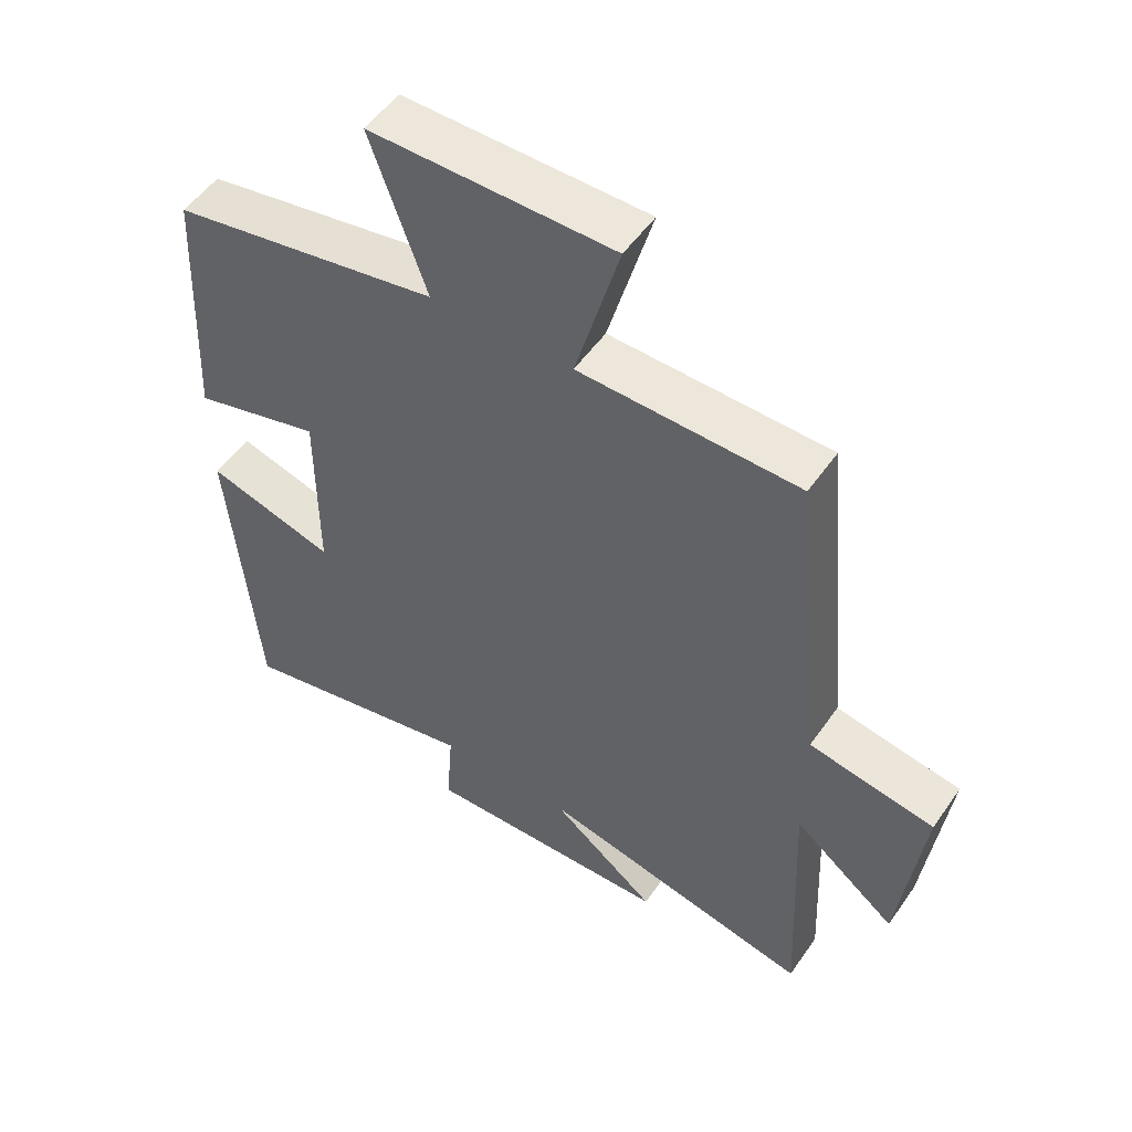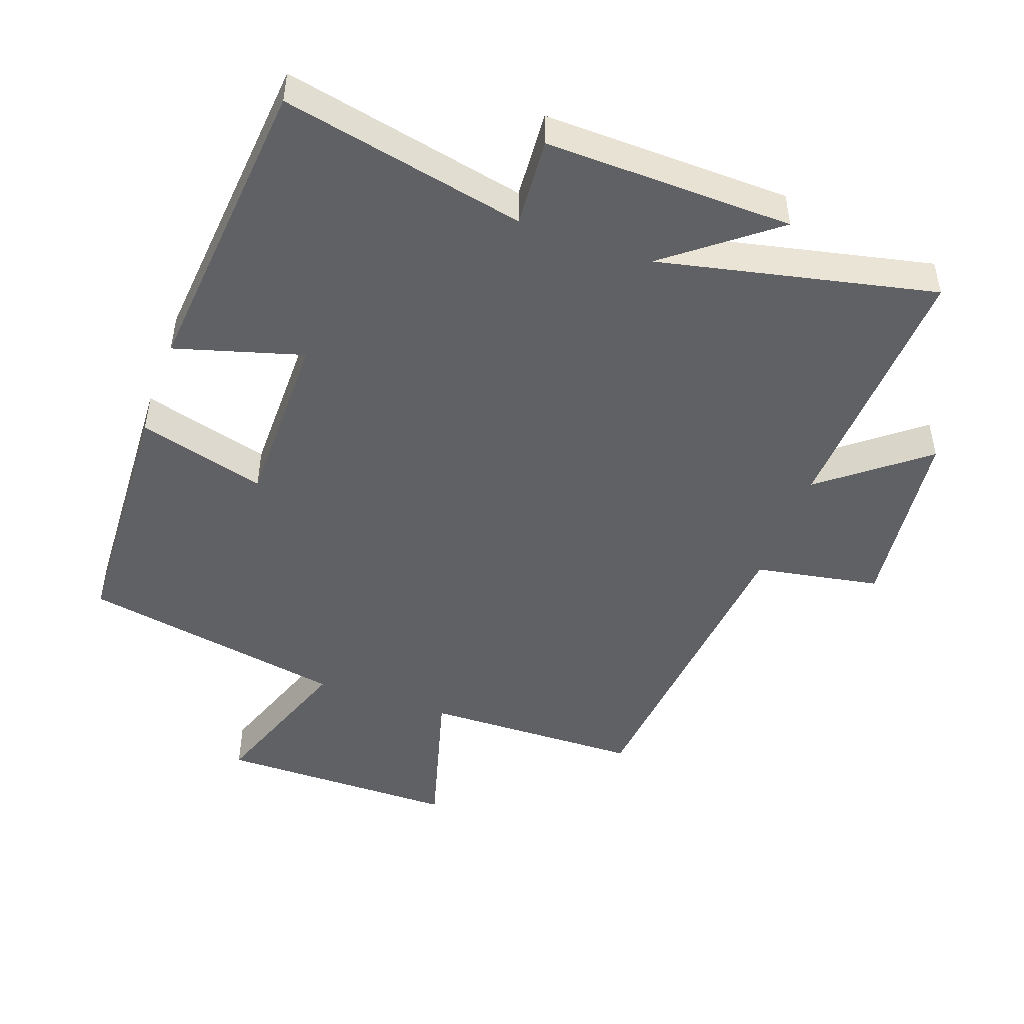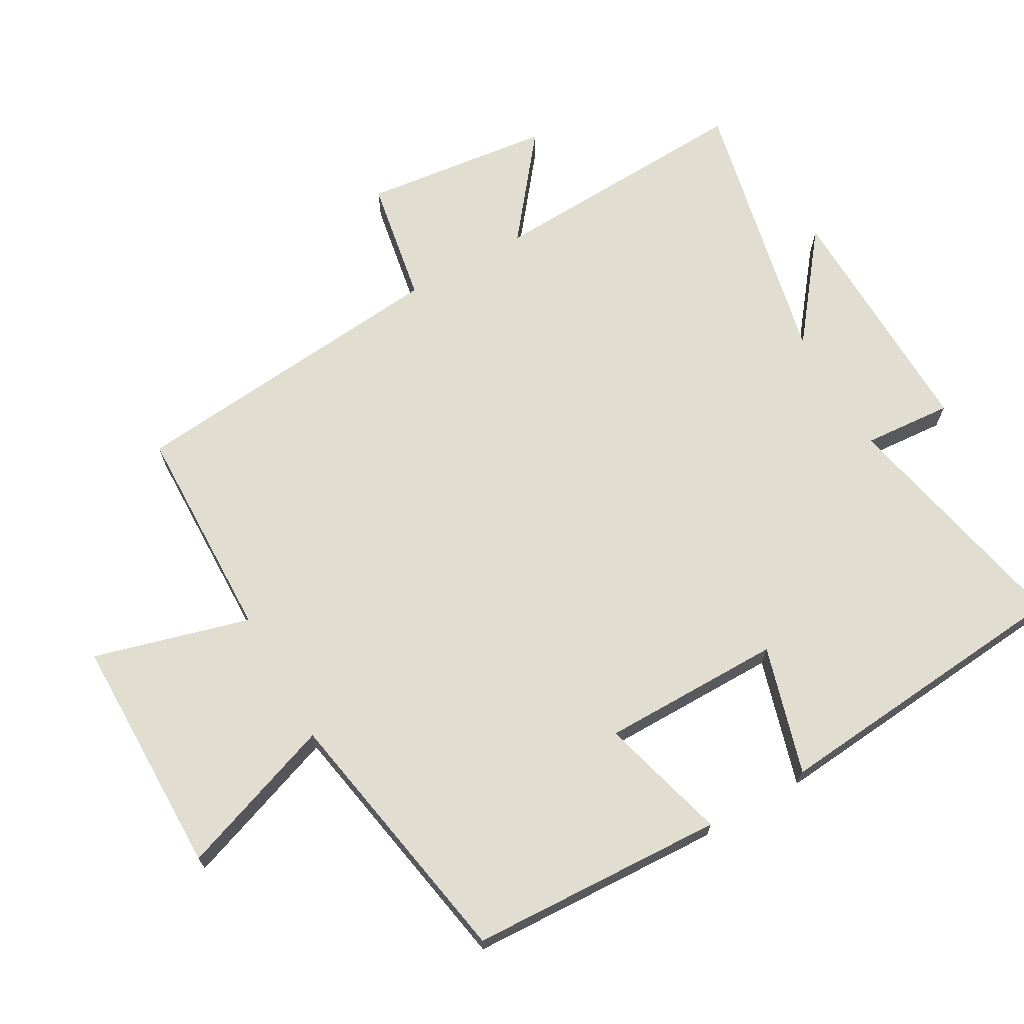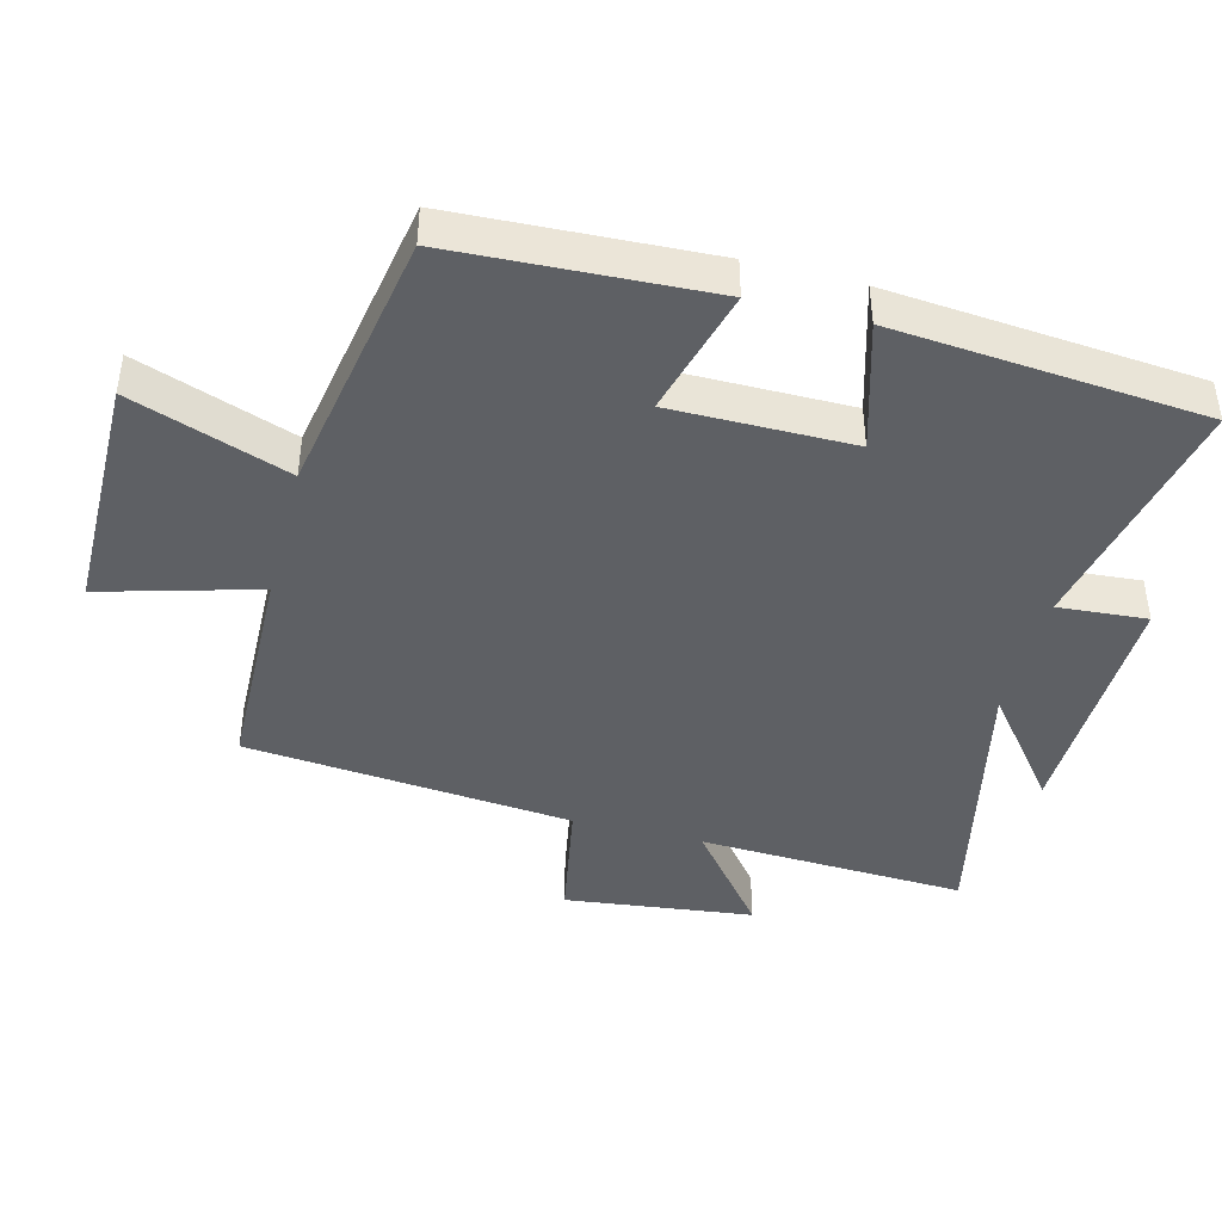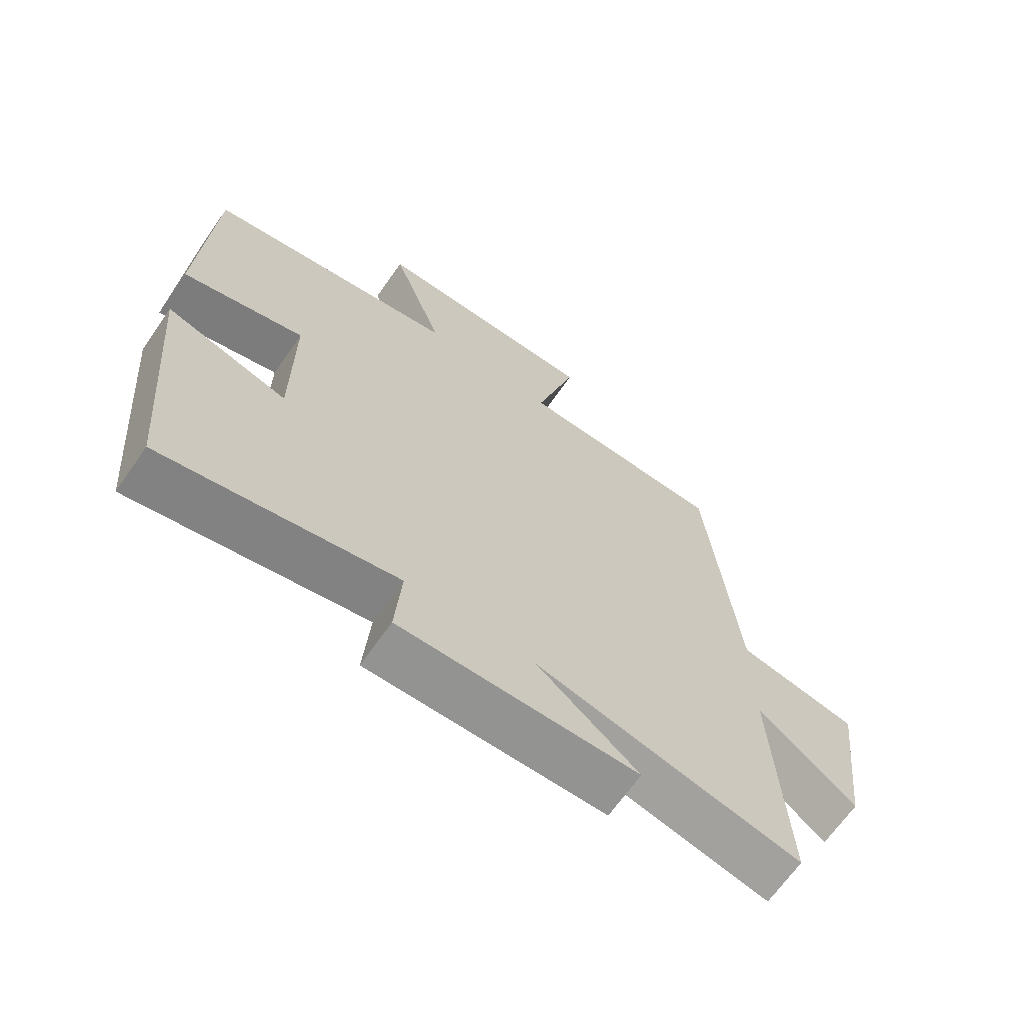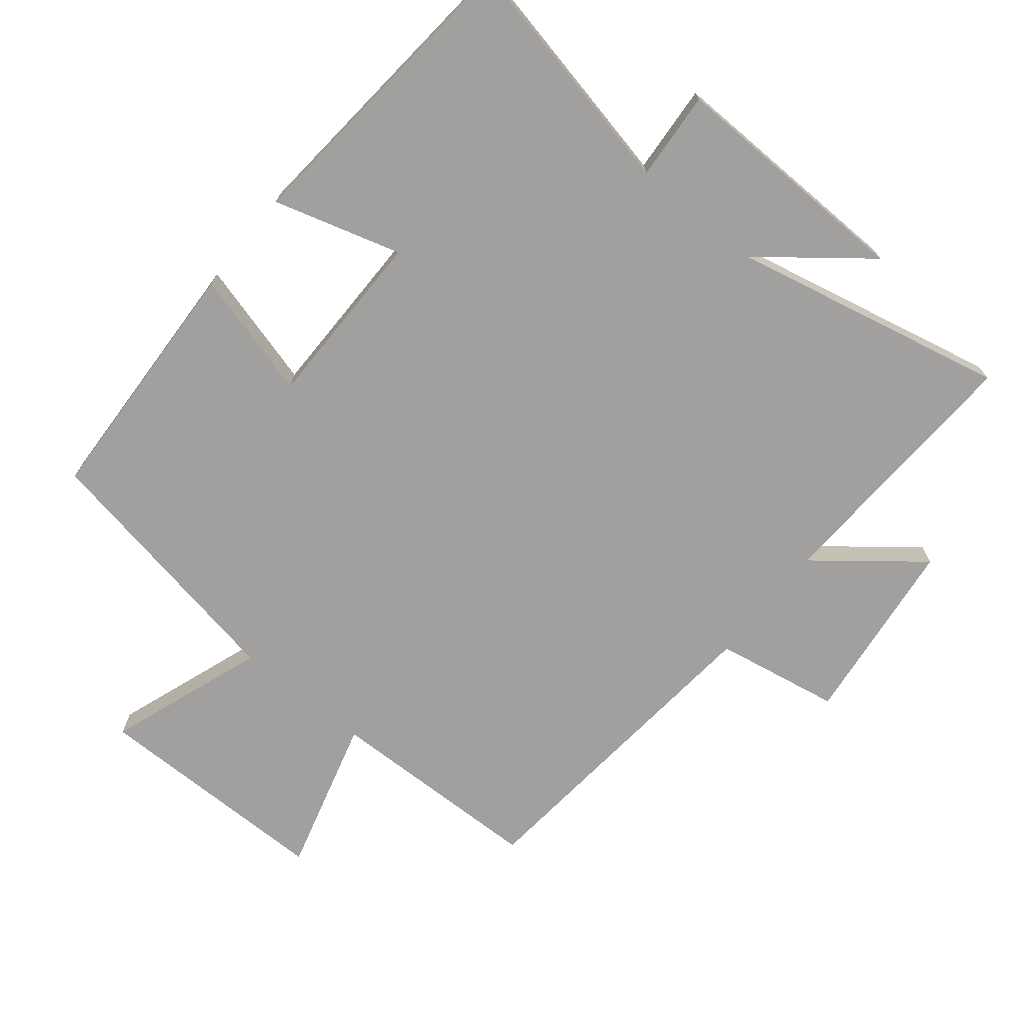
<metadata>
{"format":"obj","ext":"obj","renderer":"f3d","projection":"perspective","resolution":1024,"background":"white","views":[{"elev":52.4,"azim":-146.0,"up":"+Z"},{"elev":-47.7,"azim":160.1,"up":"+Y"},{"elev":68.7,"azim":60.3,"up":"+Y"},{"elev":-42.9,"azim":75.5,"up":"+Y"},{"elev":-67.3,"azim":145.0,"up":"+Z"},{"elev":-71.8,"azim":140.8,"up":"+Y"}]}
</metadata>
<code>
v 0.46 0.07 -0.576
v 0.096 0.07 -0.5
v 0.106 0.07 -0.633
v -0.264 0.07 -0.625
v -0.106 0.07 -0.5
v -0.518 0.07 -0.591
v -0.5 0.07 -0.191
v -0.653 0.07 -0.313
v -0.687 0.07 -0.031
v -0.5 0.07 0.003
v -0.454 0.07 0.492
v -0.128 0.07 0.5
v -0.193 0.07 0.733
v 0.167 0.07 0.735
v 0.084 0.07 0.5
v 0.482 0.07 0.429
v 0.5 0.07 0.048
v 0.309 0.07 0.1
v 0.309 0.07 -0.17
v 0.5 0.07 -0.114
v 0.46 0 -0.576
v 0.096 0 -0.5
v 0.106 0 -0.633
v -0.264 0 -0.625
v -0.106 0 -0.5
v -0.518 0 -0.591
v -0.5 0 -0.191
v -0.653 0 -0.313
v -0.687 0 -0.031
v -0.5 0 0.003
v -0.454 0 0.492
v -0.128 0 0.5
v -0.193 0 0.733
v 0.167 0 0.735
v 0.084 0 0.5
v 0.482 0 0.429
v 0.5 0 0.048
v 0.309 0 0.1
v 0.309 0 -0.17
v 0.5 0 -0.114
f 19 20 1 2
f 18 19 2
f 15 16 17 18
f 15 18 2
f 12 13 14 15
f 12 15 2
f 11 12 2
f 10 11 2
f 7 8 9 10
f 7 10 2 3
f 5 6 7
f 5 7 3
f 3 4 5
f 22 21 40 39
f 22 39 38
f 38 37 36 35
f 22 38 35
f 35 34 33 32
f 22 35 32
f 22 32 31
f 22 31 30
f 30 29 28 27
f 23 22 30 27
f 27 26 25
f 23 27 25
f 25 24 23
f 1 21 22 2
f 2 22 23 3
f 3 23 24 4
f 4 24 25 5
f 5 25 26 6
f 6 26 27 7
f 7 27 28 8
f 8 28 29 9
f 9 29 30 10
f 10 30 31 11
f 11 31 32 12
f 12 32 33 13
f 13 33 34 14
f 14 34 35 15
f 15 35 36 16
f 16 36 37 17
f 17 37 38 18
f 18 38 39 19
f 19 39 40 20
f 20 40 21 1

</code>
